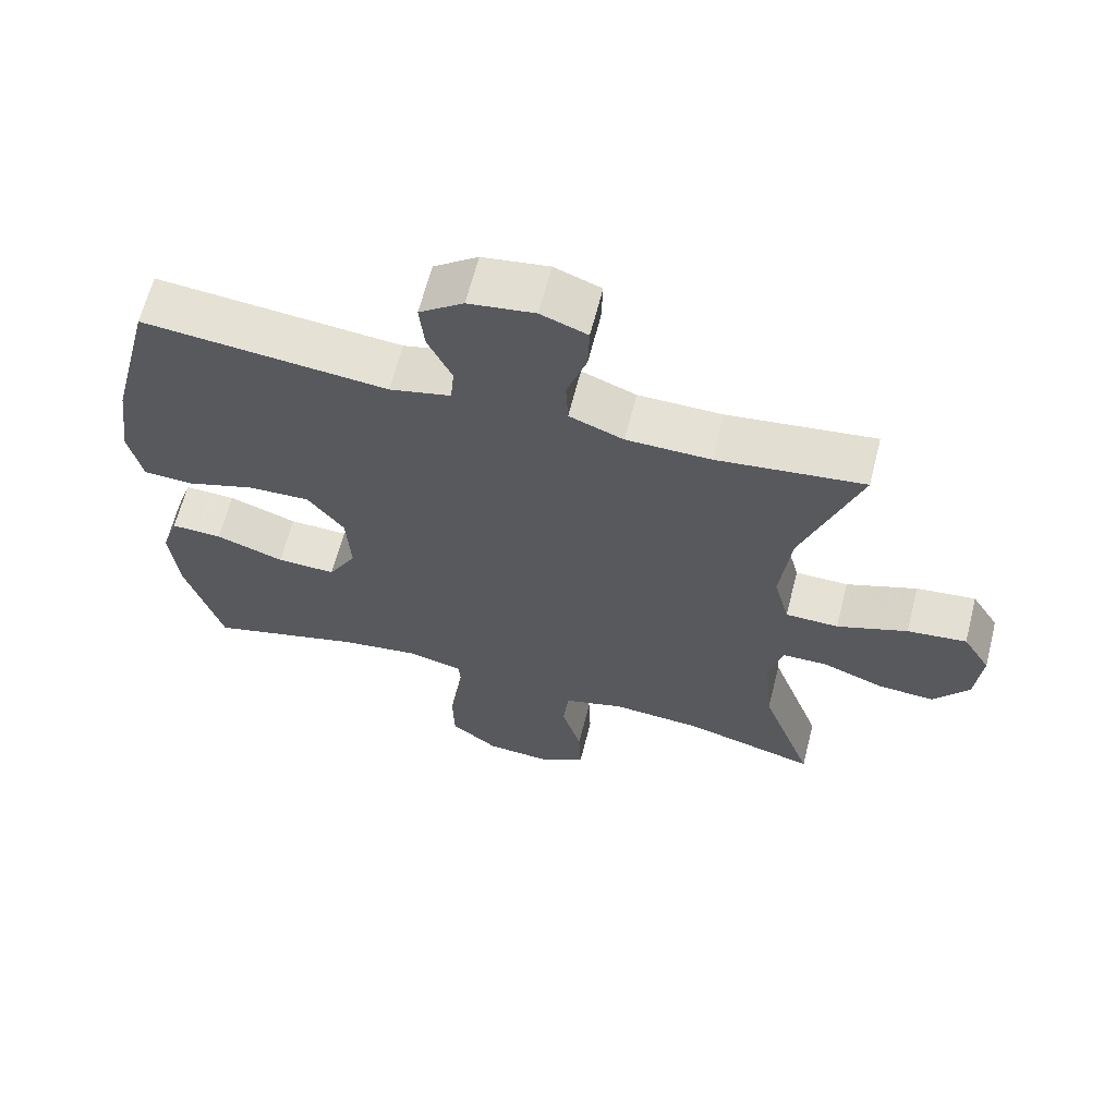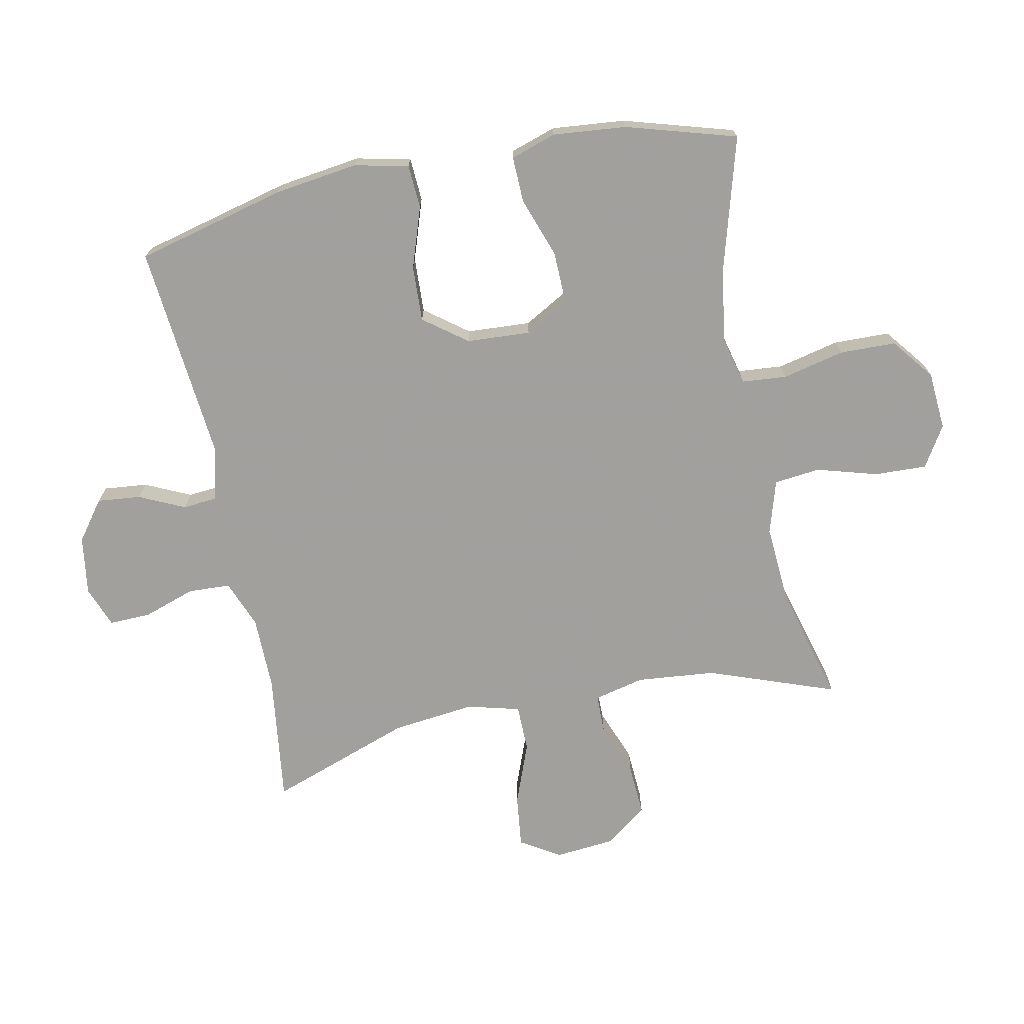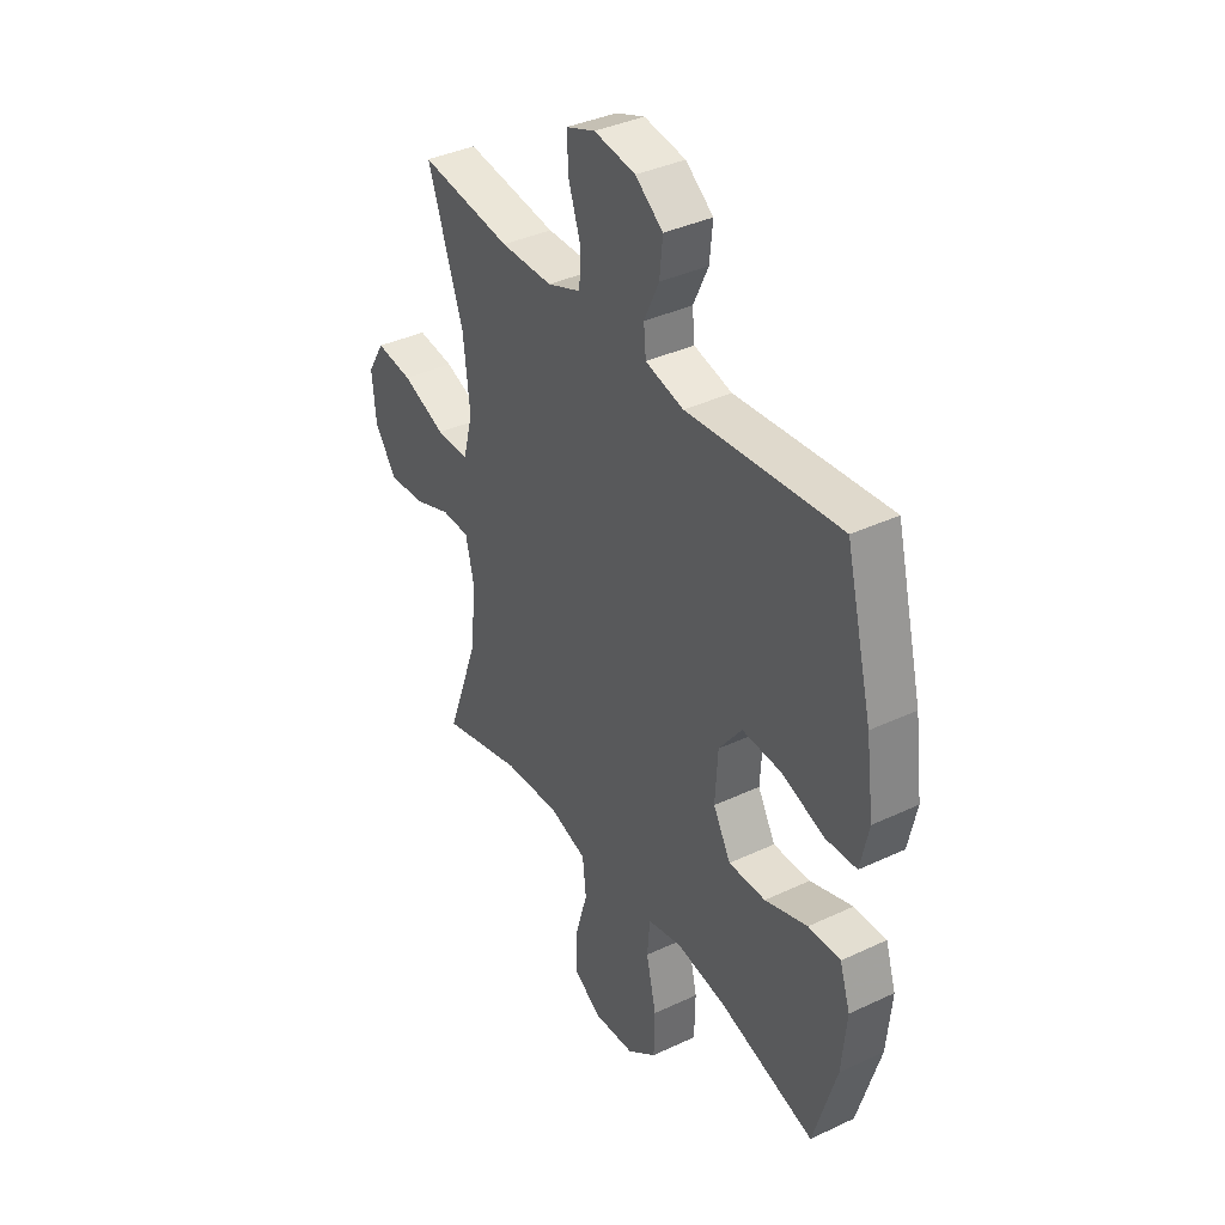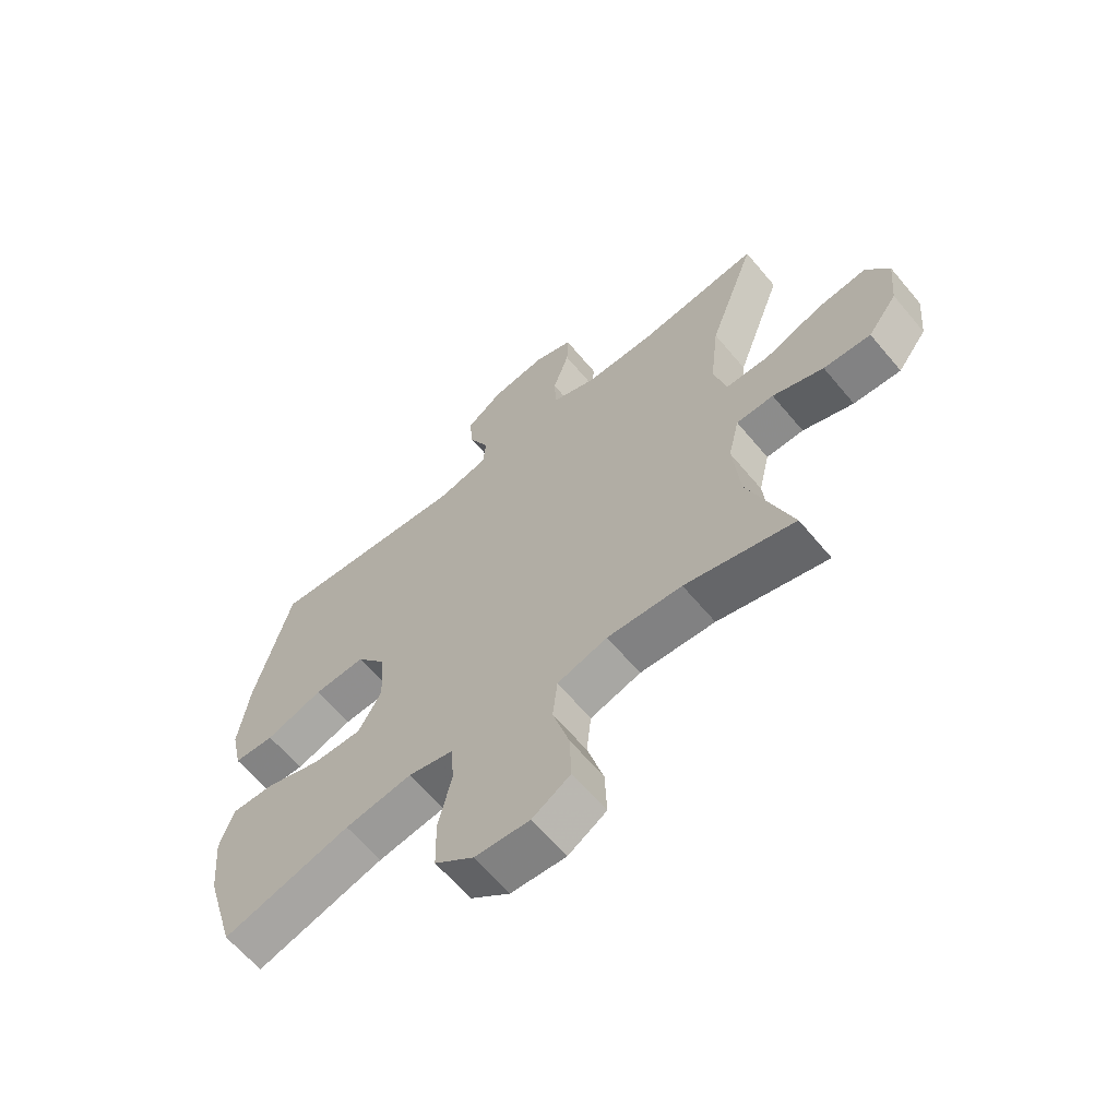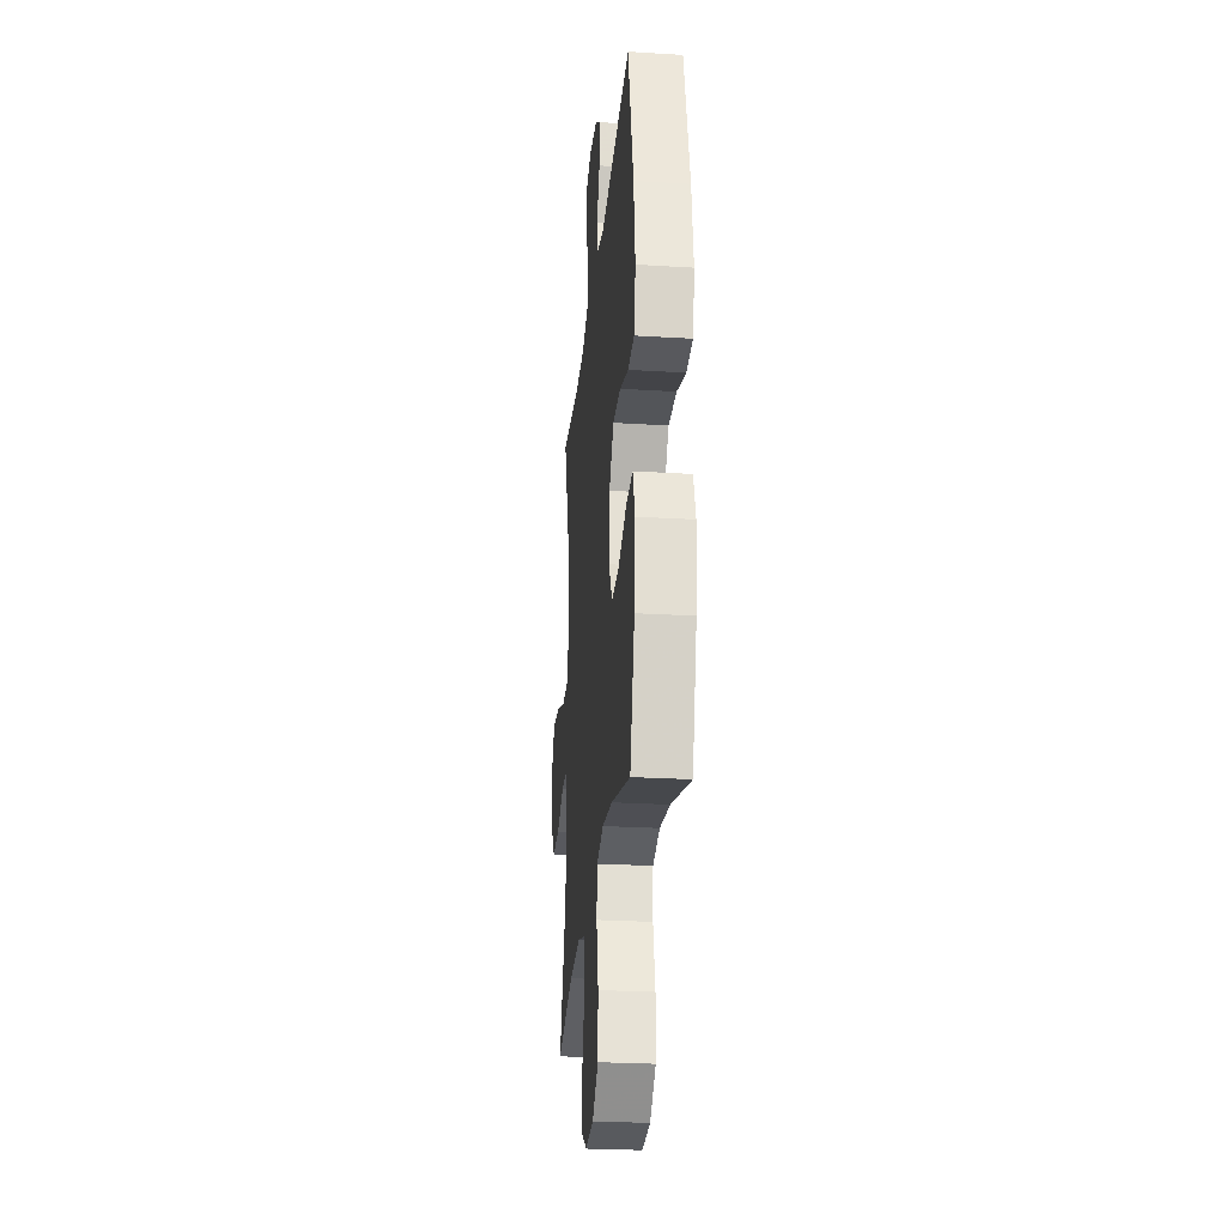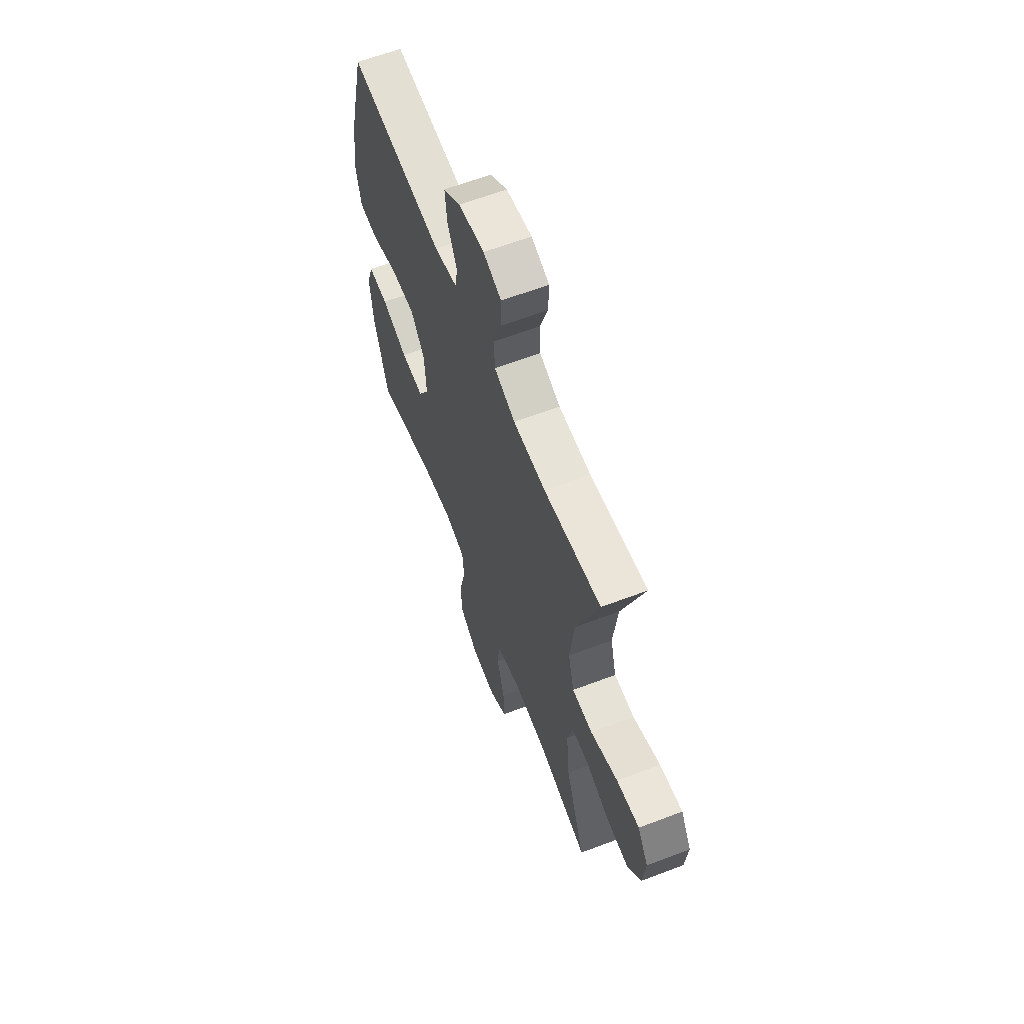
<metadata>
{"format":"obj","ext":"obj","renderer":"f3d","projection":"perspective","resolution":1024,"background":"white","views":[{"elev":64.2,"azim":-165.7,"up":"+Z"},{"elev":-71.7,"azim":101.5,"up":"+Y"},{"elev":37.9,"azim":59.1,"up":"+Z"},{"elev":-63.5,"azim":-140.1,"up":"+Z"},{"elev":-26.8,"azim":84.6,"up":"+Z"},{"elev":62.4,"azim":-111.1,"up":"+Z"}]}
</metadata>
<code>
v 0.5 0.07 -0.5
v 0.281 0.07 -0.438
v 0.166 0.07 -0.421
v 0.089 0.07 -0.44
v 0.083 0.07 -0.512
v 0.106 0.07 -0.611
v 0.104 0.07 -0.701
v 0.037 0.07 -0.754
v -0.057 0.07 -0.761
v -0.122 0.07 -0.721
v -0.119 0.07 -0.637
v -0.091 0.07 -0.54
v -0.099 0.07 -0.466
v -0.185 0.07 -0.44
v -0.313 0.07 -0.449
v -0.5 0.07 -0.5
v -0.426 0.07 -0.296
v -0.414 0.07 -0.17
v -0.433 0.07 -0.089
v -0.497 0.07 -0.088
v -0.584 0.07 -0.121
v -0.665 0.07 -0.126
v -0.715 0.07 -0.059
v -0.724 0.07 0.037
v -0.685 0.07 0.101
v -0.601 0.07 0.091
v -0.501 0.07 0.053
v -0.426 0.07 0.054
v -0.404 0.07 0.138
v -0.419 0.07 0.271
v -0.5 0.07 0.5
v -0.291 0.07 0.473
v -0.172 0.07 0.474
v -0.095 0.07 0.504
v -0.092 0.07 0.572
v -0.12 0.07 0.655
v -0.122 0.07 0.722
v -0.056 0.07 0.747
v 0.038 0.07 0.733
v 0.101 0.07 0.686
v 0.094 0.07 0.616
v 0.06 0.07 0.543
v 0.065 0.07 0.488
v 0.152 0.07 0.467
v 0.5 0.07 0.5
v 0.561 0.07 0.258
v 0.579 0.07 0.125
v 0.56 0.07 0.038
v 0.49 0.07 0.034
v 0.392 0.07 0.067
v 0.303 0.07 0.071
v 0.251 0.07 0.002
v 0.245 0.07 -0.1
v 0.285 0.07 -0.171
v 0.369 0.07 -0.169
v 0.466 0.07 -0.135
v 0.539 0.07 -0.133
v 0.563 0.07 -0.206
v 0.552 0.07 -0.323
v 0.5 0 -0.5
v 0.281 0 -0.438
v 0.166 0 -0.421
v 0.089 0 -0.44
v 0.083 0 -0.512
v 0.106 0 -0.611
v 0.104 0 -0.701
v 0.037 0 -0.754
v -0.057 0 -0.761
v -0.122 0 -0.721
v -0.119 0 -0.637
v -0.091 0 -0.54
v -0.099 0 -0.466
v -0.185 0 -0.44
v -0.313 0 -0.449
v -0.5 0 -0.5
v -0.426 0 -0.296
v -0.414 0 -0.17
v -0.433 0 -0.089
v -0.497 0 -0.088
v -0.584 0 -0.121
v -0.665 0 -0.126
v -0.715 0 -0.059
v -0.724 0 0.037
v -0.685 0 0.101
v -0.601 0 0.091
v -0.501 0 0.053
v -0.426 0 0.054
v -0.404 0 0.138
v -0.419 0 0.271
v -0.5 0 0.5
v -0.291 0 0.473
v -0.172 0 0.474
v -0.095 0 0.504
v -0.092 0 0.572
v -0.12 0 0.655
v -0.122 0 0.722
v -0.056 0 0.747
v 0.038 0 0.733
v 0.101 0 0.686
v 0.094 0 0.616
v 0.06 0 0.543
v 0.065 0 0.488
v 0.152 0 0.467
v 0.5 0 0.5
v 0.561 0 0.258
v 0.579 0 0.125
v 0.56 0 0.038
v 0.49 0 0.034
v 0.392 0 0.067
v 0.303 0 0.071
v 0.251 0 0.002
v 0.245 0 -0.1
v 0.285 0 -0.171
v 0.369 0 -0.169
v 0.466 0 -0.135
v 0.539 0 -0.133
v 0.563 0 -0.206
v 0.552 0 -0.323
f 59 1 2
f 58 59 2
f 57 58 2
f 56 57 2
f 55 56 2
f 54 55 2 3
f 53 54 3 4
f 52 53 4
f 48 49 50
f 47 48 50
f 46 47 50
f 45 46 50
f 44 45 50
f 43 44 50 51
f 40 41 42
f 39 40 42
f 38 39 42
f 37 38 42
f 36 37 42
f 35 36 42
f 34 35 42 43
f 43 51 52
f 34 43 52
f 33 34 52
f 30 31 32
f 33 52 4
f 32 33 4
f 30 32 4
f 29 30 4
f 25 26 27
f 24 25 27
f 23 24 27
f 22 23 27
f 21 22 27
f 20 21 27
f 19 20 27 28
f 15 16 17
f 14 15 17 18
f 29 4 5
f 28 29 5
f 19 28 5
f 18 19 5
f 14 18 5
f 13 14 5
f 7 8 9
f 6 7 9
f 5 6 9
f 13 5 9
f 12 13 9
f 9 10 11 12
f 61 60 118
f 61 118 117
f 61 117 116
f 61 116 115
f 61 115 114
f 62 61 114 113
f 63 62 113 112
f 63 112 111
f 109 108 107
f 109 107 106
f 109 106 105
f 109 105 104
f 109 104 103
f 110 109 103 102
f 101 100 99
f 101 99 98
f 101 98 97
f 101 97 96
f 101 96 95
f 101 95 94
f 102 101 94 93
f 111 110 102
f 111 102 93
f 111 93 92
f 91 90 89
f 63 111 92
f 63 92 91
f 63 91 89
f 63 89 88
f 86 85 84
f 86 84 83
f 86 83 82
f 86 82 81
f 86 81 80
f 86 80 79
f 87 86 79 78
f 76 75 74
f 77 76 74 73
f 64 63 88
f 64 88 87
f 64 87 78
f 64 78 77
f 64 77 73
f 64 73 72
f 68 67 66
f 68 66 65
f 68 65 64
f 68 64 72
f 68 72 71
f 71 70 69 68
f 1 60 61 2
f 2 61 62 3
f 3 62 63 4
f 4 63 64 5
f 5 64 65 6
f 6 65 66 7
f 7 66 67 8
f 8 67 68 9
f 9 68 69 10
f 10 69 70 11
f 11 70 71 12
f 12 71 72 13
f 13 72 73 14
f 14 73 74 15
f 15 74 75 16
f 16 75 76 17
f 17 76 77 18
f 18 77 78 19
f 19 78 79 20
f 20 79 80 21
f 21 80 81 22
f 22 81 82 23
f 23 82 83 24
f 24 83 84 25
f 25 84 85 26
f 26 85 86 27
f 27 86 87 28
f 28 87 88 29
f 29 88 89 30
f 30 89 90 31
f 31 90 91 32
f 32 91 92 33
f 33 92 93 34
f 34 93 94 35
f 35 94 95 36
f 36 95 96 37
f 37 96 97 38
f 38 97 98 39
f 39 98 99 40
f 40 99 100 41
f 41 100 101 42
f 42 101 102 43
f 43 102 103 44
f 44 103 104 45
f 45 104 105 46
f 46 105 106 47
f 47 106 107 48
f 48 107 108 49
f 49 108 109 50
f 50 109 110 51
f 51 110 111 52
f 52 111 112 53
f 53 112 113 54
f 54 113 114 55
f 55 114 115 56
f 56 115 116 57
f 57 116 117 58
f 58 117 118 59
f 59 118 60 1

</code>
